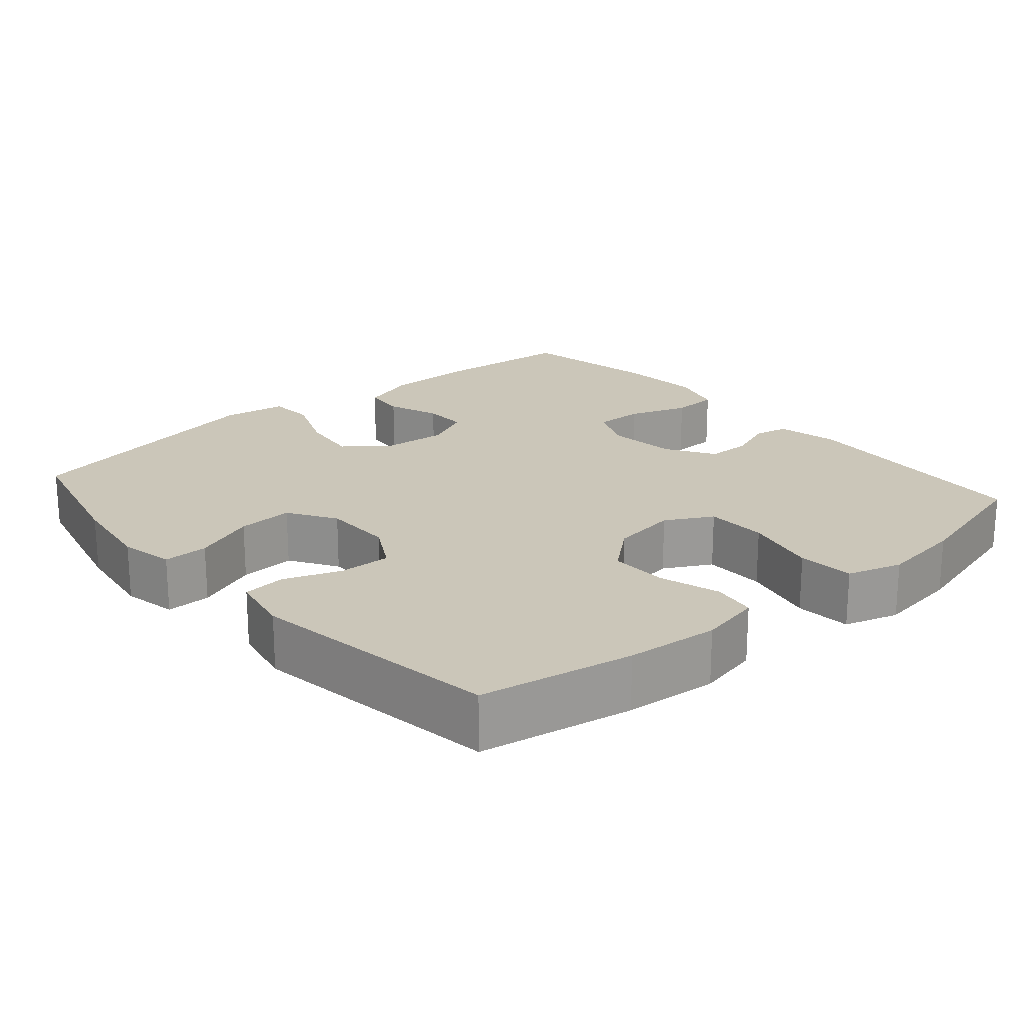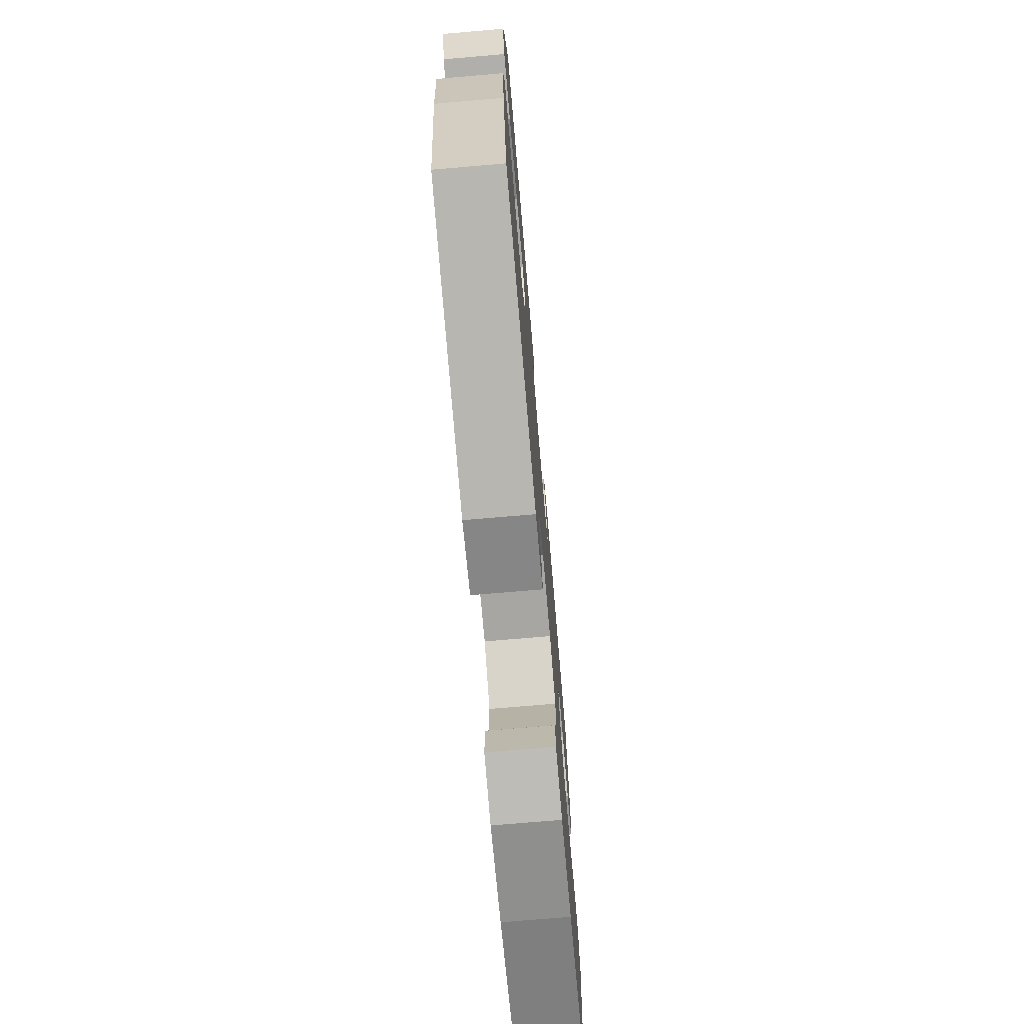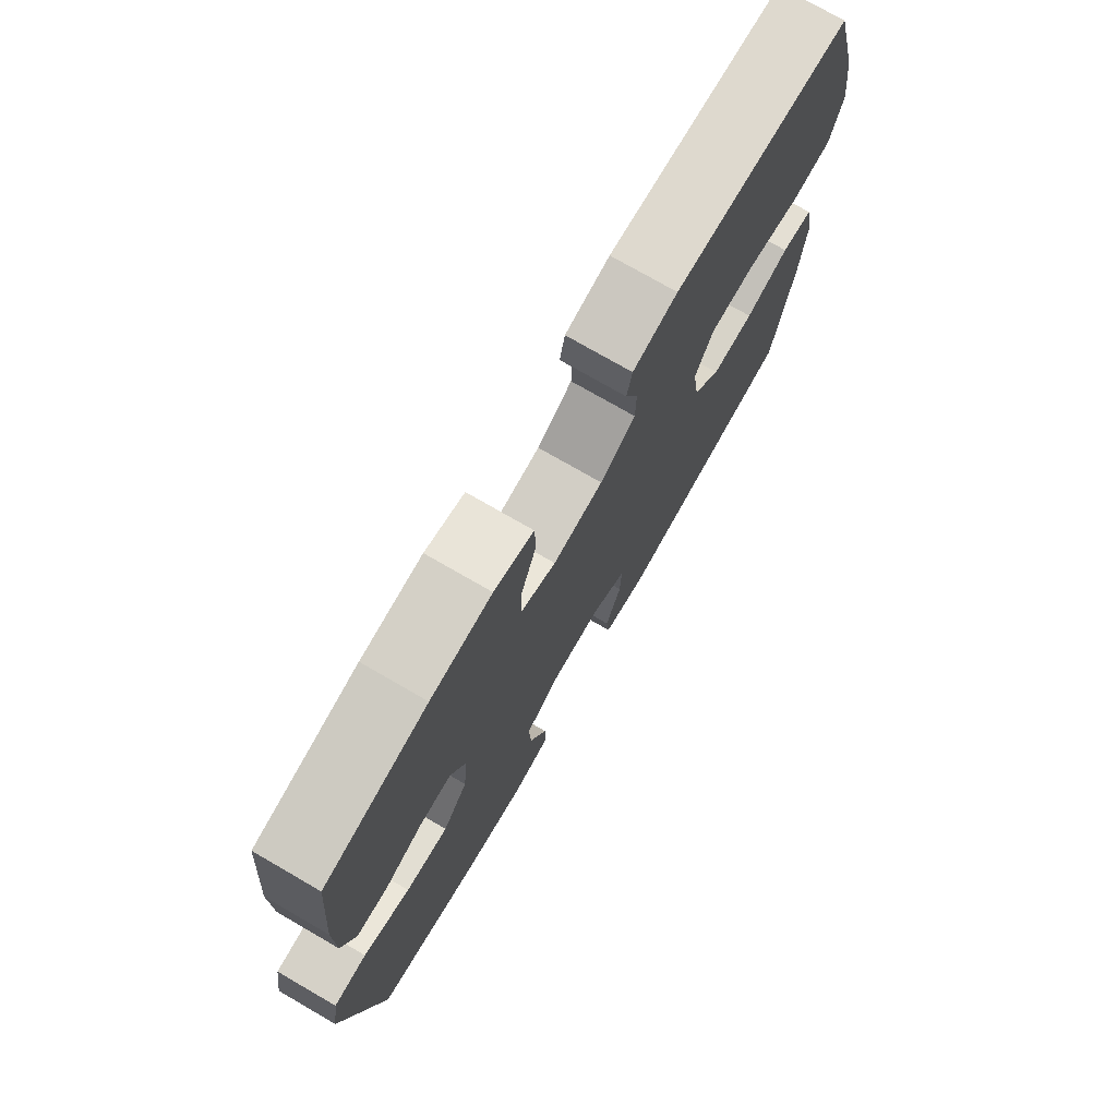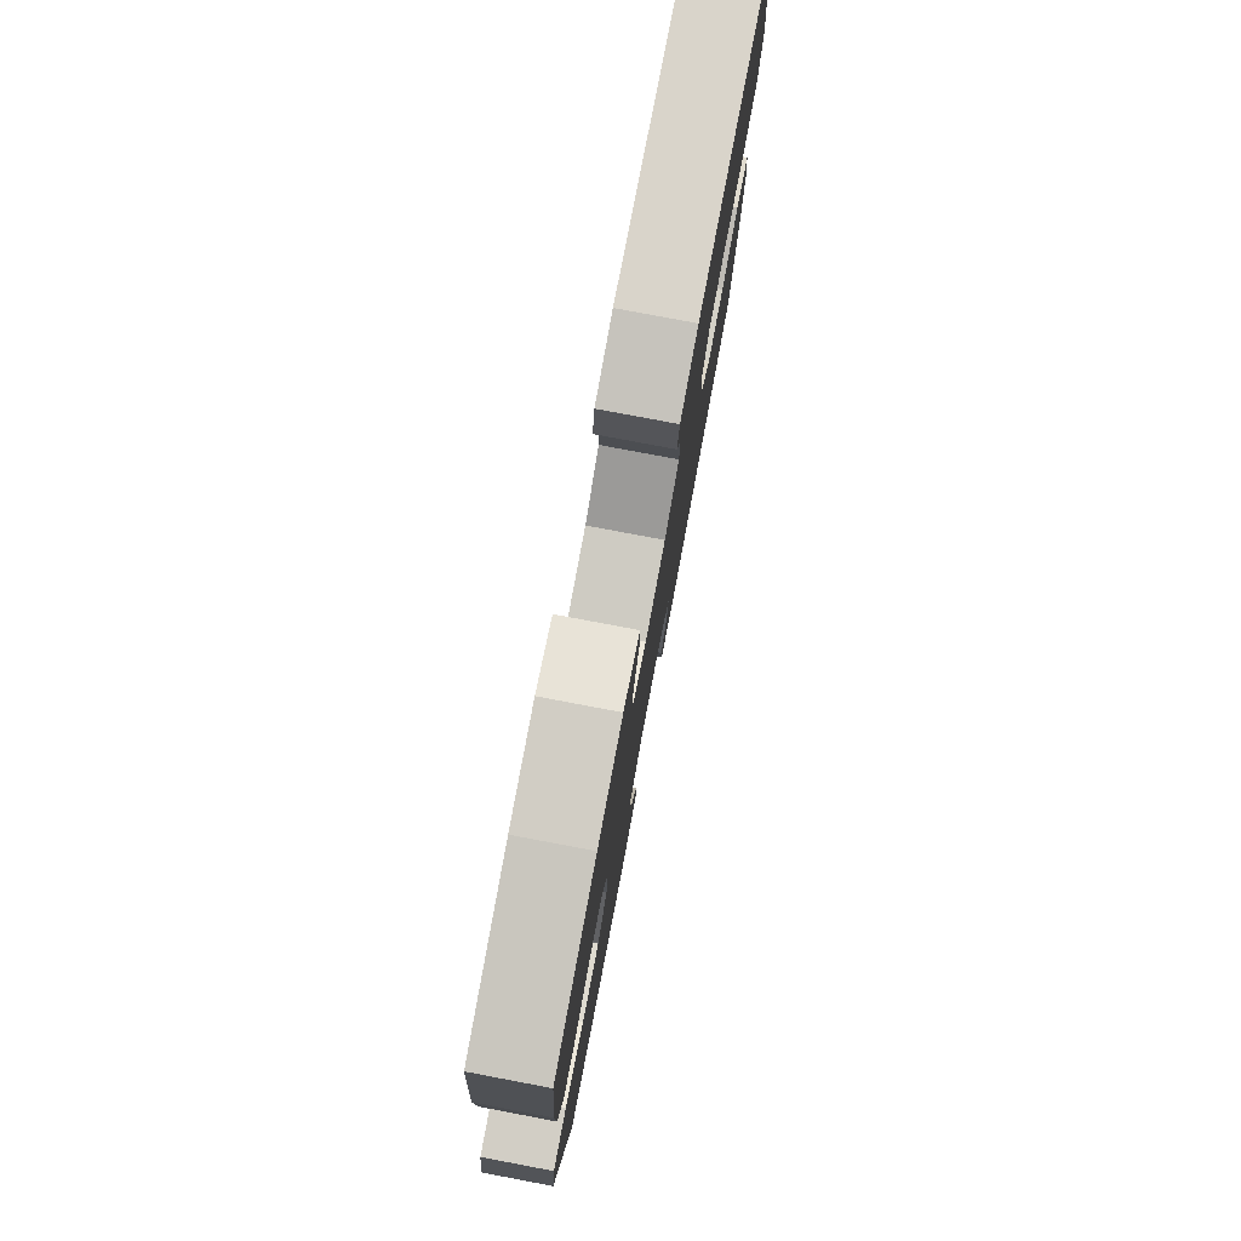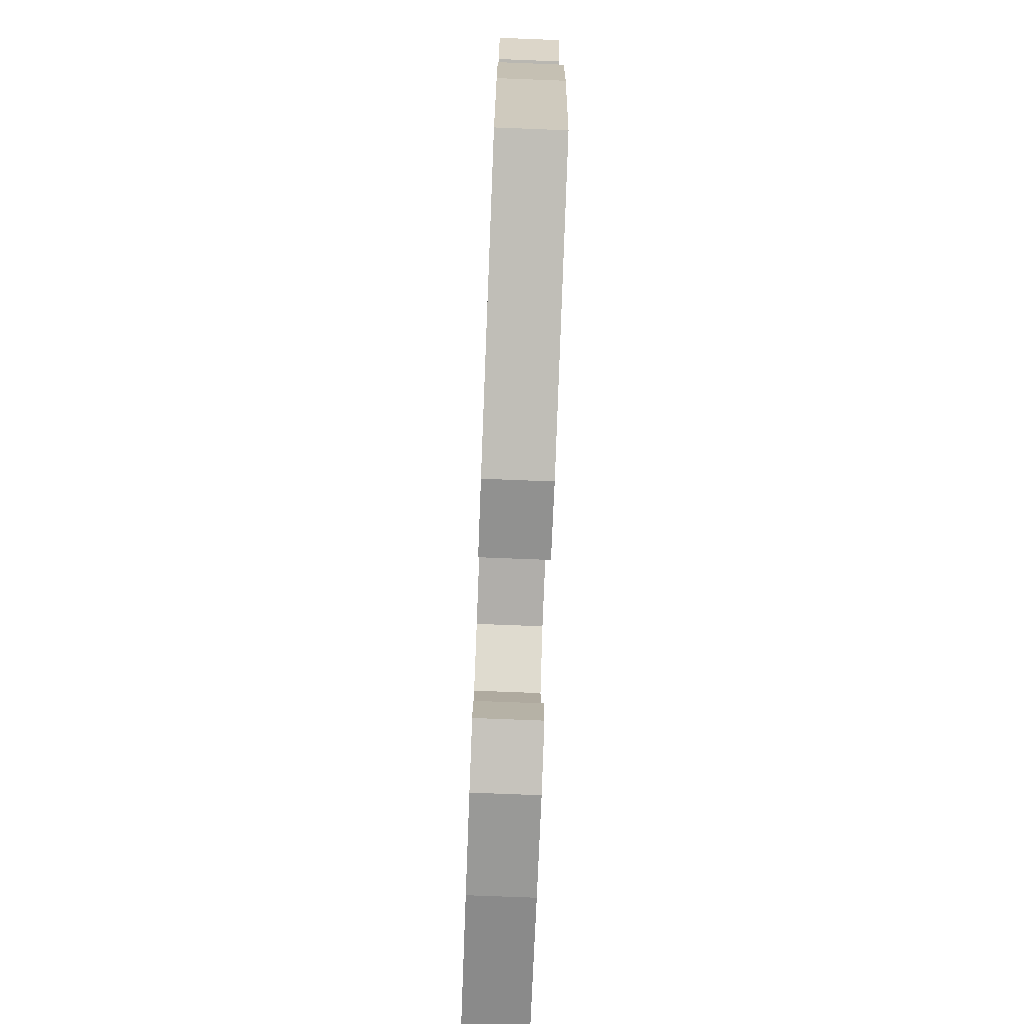
<metadata>
{"format":"obj","ext":"obj","renderer":"f3d","projection":"perspective","resolution":1024,"background":"white","views":[{"elev":21.0,"azim":-130.9,"up":"+Y"},{"elev":-73.6,"azim":-85.1,"up":"+Z"},{"elev":75.2,"azim":120.0,"up":"+Z"},{"elev":78.7,"azim":100.7,"up":"+Z"},{"elev":-77.4,"azim":-92.2,"up":"+Z"}]}
</metadata>
<code>
o path74
v 0.3041 0.0375 0.5472
v 0.1875 0.0375 0.5562
v 0.1122 0.0375 0.5343
v 0.1099 0.0375 0.4697
v 0.1393 0.0375 0.3865
v 0.1408 0.0375 0.3178
v 0.0746 0.0375 0.2899
v -0.02116 0.0375 0.301
v -0.08867 0.0375 0.3424
v -0.08983 0.0375 0.4037
v -0.06528 0.0375 0.4678
v -0.0753 0.0375 0.5158
v -0.1614 0.0375 0.5343
v -0.5022 0.0375 0.5118
v -0.5534 0.0375 0.3192
v -0.569 0.0375 0.2036
v -0.5454 0.0375 0.1272
v -0.4667 0.0375 0.121
v -0.3632 0.0375 0.1455
v -0.2767 0.0375 0.1441
v -0.2407 0.0375 0.07866
v -0.2542 0.0375 -0.01379
v -0.3078 0.0375 -0.07747
v -0.3891 0.0375 -0.07593
v -0.4737 0.0375 -0.04998
v -0.5347 0.0375 -0.05971
v -0.5528 0.0375 -0.1464
v -0.5411 0.0375 -0.2756
v -0.5022 0.0375 -0.4899
v -0.1521 0.0375 -0.5409
v -0.06574 0.0375 -0.5233
v -0.05955 0.0375 -0.4636
v -0.08962 0.0375 -0.3829
v -0.09223 0.0375 -0.3107
v -0.02448 0.0375 -0.272
v 0.07337 0.0375 -0.2727
v 0.1402 0.0375 -0.3143
v 0.1357 0.0375 -0.3925
v 0.1018 0.0375 -0.4797
v 0.1012 0.0375 -0.5427
v 0.1773 0.0375 -0.5579
v 0.2974 0.0375 -0.5399
v 0.4997 0.0375 -0.4899
v 0.5728 0.0375 -0.125
v 0.5588 0.0375 -0.03606
v 0.4953 0.0375 -0.03198
v 0.4059 0.0375 -0.06798
v 0.3238 0.0375 -0.07871
v 0.2763 0.0375 -0.0195
v 0.2681 0.0375 0.07176
v 0.2976 0.0375 0.1365
v 0.3597 0.0375 0.1358
v 0.4328 0.0375 0.1088
v 0.4913 0.0375 0.1142
v 0.5167 0.0375 0.1927
v 0.5172 0.0375 0.3123
v 0.4997 0.0375 0.5118
v 0.3041 -0.0375 0.5472
v 0.1875 -0.0375 0.5562
v 0.1122 -0.0375 0.5343
v 0.1099 -0.0375 0.4697
v 0.1393 -0.0375 0.3865
v 0.1408 -0.0375 0.3178
v 0.0746 -0.0375 0.2899
v -0.02116 -0.0375 0.301
v -0.08867 -0.0375 0.3424
v -0.08983 -0.0375 0.4037
v -0.06528 -0.0375 0.4678
v -0.0753 -0.0375 0.5158
v -0.1614 -0.0375 0.5343
v -0.5022 -0.0375 0.5118
v -0.5534 -0.0375 0.3192
v -0.569 -0.0375 0.2036
v -0.5454 -0.0375 0.1272
v -0.4667 -0.0375 0.121
v -0.3632 -0.0375 0.1455
v -0.2767 -0.0375 0.1441
v -0.2407 -0.0375 0.07866
v -0.2542 -0.0375 -0.01379
v -0.3078 -0.0375 -0.07747
v -0.3891 -0.0375 -0.07593
v -0.4737 -0.0375 -0.04998
v -0.5347 -0.0375 -0.05971
v -0.5528 -0.0375 -0.1464
v -0.5411 -0.0375 -0.2756
v -0.5022 -0.0375 -0.4899
v -0.1521 -0.0375 -0.5409
v -0.06574 -0.0375 -0.5233
v -0.05955 -0.0375 -0.4636
v -0.08962 -0.0375 -0.3829
v -0.09223 -0.0375 -0.3107
v -0.02448 -0.0375 -0.272
v 0.07337 -0.0375 -0.2727
v 0.1402 -0.0375 -0.3143
v 0.1357 -0.0375 -0.3925
v 0.1018 -0.0375 -0.4797
v 0.1012 -0.0375 -0.5427
v 0.1773 -0.0375 -0.5579
v 0.2974 -0.0375 -0.5399
v 0.4997 -0.0375 -0.4899
v 0.5728 -0.0375 -0.125
v 0.5588 -0.0375 -0.03606
v 0.4953 -0.0375 -0.03198
v 0.4059 -0.0375 -0.06798
v 0.3238 -0.0375 -0.07871
v 0.2763 -0.0375 -0.0195
v 0.2681 -0.0375 0.07176
v 0.2976 -0.0375 0.1365
v 0.3597 -0.0375 0.1358
v 0.4328 -0.0375 0.1088
v 0.4913 -0.0375 0.1142
v 0.5167 -0.0375 0.1927
v 0.5172 -0.0375 0.3123
v 0.4997 -0.0375 0.5118
v 0.3041 0.0375 0.5472
v 0.1875 0.0375 0.5562
v 0.1122 0.0375 0.5343
v 0.1122 0.0375 0.5343
v 0.1099 0.0375 0.4697
v -0.0753 0.0375 0.5158
v -0.0753 0.0375 0.5158
v -0.1614 0.0375 0.5343
v 0.4997 0.0375 0.5118
v 0.4997 0.0375 0.5118
v -0.06528 0.0375 0.4678
v -0.5022 0.0375 0.5118
v -0.5022 0.0375 0.5118
v 0.1393 0.0375 0.3865
v -0.08983 0.0375 0.4037
v -0.5534 0.0375 0.3192
v 0.5172 0.0375 0.3123
v -0.08867 0.0375 0.3424
v 0.1408 0.0375 0.3178
v 0.1408 0.0375 0.3178
v -0.02116 0.0375 0.301
v -0.569 0.0375 0.2036
v 0.0746 0.0375 0.2899
v 0.5167 0.0375 0.1927
v -0.5454 0.0375 0.1272
v -0.5454 0.0375 0.1272
v 0.4913 0.0375 0.1142
v 0.4913 0.0375 0.1142
v -0.3632 0.0375 0.1455
v -0.2767 0.0375 0.1441
v -0.2767 0.0375 0.1441
v -0.4667 0.0375 0.121
v 0.2976 0.0375 0.1365
v 0.2976 0.0375 0.1365
v 0.3597 0.0375 0.1358
v -0.2407 0.0375 0.07866
v 0.2681 0.0375 0.07176
v 0.4328 0.0375 0.1088
v -0.2542 0.0375 -0.01379
v 0.2763 0.0375 -0.0195
v -0.3078 0.0375 -0.07747
v 0.3238 0.0375 -0.07871
v 0.5588 0.0375 -0.03606
v 0.5588 0.0375 -0.03606
v 0.4953 0.0375 -0.03198
v 0.4059 0.0375 -0.06798
v 0.5728 0.0375 -0.125
v -0.3891 0.0375 -0.07593
v -0.4737 0.0375 -0.04998
v -0.5347 0.0375 -0.05971
v -0.5347 0.0375 -0.05971
v -0.5528 0.0375 -0.1464
v -0.5411 0.0375 -0.2756
v -0.02448 0.0375 -0.272
v 0.07337 0.0375 -0.2727
v -0.09223 0.0375 -0.3107
v -0.09223 0.0375 -0.3107
v 0.1402 0.0375 -0.3143
v 0.1402 0.0375 -0.3143
v -0.08962 0.0375 -0.3829
v 0.1357 0.0375 -0.3925
v -0.05955 0.0375 -0.4636
v 0.4997 0.0375 -0.4899
v 0.4997 0.0375 -0.4899
v 0.1018 0.0375 -0.4797
v -0.06574 0.0375 -0.5233
v -0.06574 0.0375 -0.5233
v -0.5022 0.0375 -0.4899
v -0.5022 0.0375 -0.4899
v 0.1012 0.0375 -0.5427
v 0.1012 0.0375 -0.5427
v 0.2974 0.0375 -0.5399
v -0.1521 0.0375 -0.5409
v 0.1773 0.0375 -0.5579
v 0.3041 -0.0375 0.5472
v 0.1875 -0.0375 0.5562
v 0.1122 -0.0375 0.5343
v 0.1122 -0.0375 0.5343
v 0.1099 -0.0375 0.4697
v -0.0753 -0.0375 0.5158
v -0.0753 -0.0375 0.5158
v -0.1614 -0.0375 0.5343
v 0.4997 -0.0375 0.5118
v 0.4997 -0.0375 0.5118
v -0.06528 -0.0375 0.4678
v -0.5022 -0.0375 0.5118
v -0.5022 -0.0375 0.5118
v 0.1393 -0.0375 0.3865
v -0.08983 -0.0375 0.4037
v -0.5534 -0.0375 0.3192
v 0.5172 -0.0375 0.3123
v -0.08867 -0.0375 0.3424
v 0.1408 -0.0375 0.3178
v 0.1408 -0.0375 0.3178
v -0.02116 -0.0375 0.301
v -0.569 -0.0375 0.2036
v 0.0746 -0.0375 0.2899
v 0.5167 -0.0375 0.1927
v -0.5454 -0.0375 0.1272
v -0.5454 -0.0375 0.1272
v 0.4913 -0.0375 0.1142
v 0.4913 -0.0375 0.1142
v -0.3632 -0.0375 0.1455
v -0.2767 -0.0375 0.1441
v -0.2767 -0.0375 0.1441
v -0.4667 -0.0375 0.121
v 0.2976 -0.0375 0.1365
v 0.2976 -0.0375 0.1365
v 0.3597 -0.0375 0.1358
v -0.2407 -0.0375 0.07866
v 0.2681 -0.0375 0.07176
v 0.4328 -0.0375 0.1088
v -0.2542 -0.0375 -0.01379
v 0.2763 -0.0375 -0.0195
v -0.3078 -0.0375 -0.07747
v 0.3238 -0.0375 -0.07871
v 0.5588 -0.0375 -0.03606
v 0.5588 -0.0375 -0.03606
v 0.4953 -0.0375 -0.03198
v 0.4059 -0.0375 -0.06798
v 0.5728 -0.0375 -0.125
v -0.3891 -0.0375 -0.07593
v -0.4737 -0.0375 -0.04998
v -0.5347 -0.0375 -0.05971
v -0.5347 -0.0375 -0.05971
v -0.5528 -0.0375 -0.1464
v -0.5411 -0.0375 -0.2756
v -0.02448 -0.0375 -0.272
v 0.07337 -0.0375 -0.2727
v -0.09223 -0.0375 -0.3107
v -0.09223 -0.0375 -0.3107
v 0.1402 -0.0375 -0.3143
v 0.1402 -0.0375 -0.3143
v -0.08962 -0.0375 -0.3829
v 0.1357 -0.0375 -0.3925
v -0.05955 -0.0375 -0.4636
v 0.4997 -0.0375 -0.4899
v 0.4997 -0.0375 -0.4899
v 0.1018 -0.0375 -0.4797
v -0.06574 -0.0375 -0.5233
v -0.06574 -0.0375 -0.5233
v -0.5022 -0.0375 -0.4899
v -0.5022 -0.0375 -0.4899
v 0.1012 -0.0375 -0.5427
v 0.1012 -0.0375 -0.5427
v 0.2974 -0.0375 -0.5399
v -0.1521 -0.0375 -0.5409
v 0.1773 -0.0375 -0.5579
f 203 199 196
f 225 221 211
f 196 206 203
f 251 246 260
f 224 225 211
f 260 249 262
f 229 244 227
f 240 241 236
f 254 250 261
f 256 244 241
f 217 218 196
f 196 218 206
f 230 251 234
f 224 211 209
f 227 228 224
f 189 205 197
f 218 209 206
f 193 190 191
f 237 240 236
f 189 202 207
f 227 242 228
f 242 243 228
f 220 210 213
f 262 253 258
f 204 217 200
f 241 244 229
f 262 249 253
f 233 235 231
f 190 202 189
f 244 256 248
f 243 246 230
f 205 223 212
f 211 221 207
f 246 249 260
f 210 220 204
f 235 234 251
f 212 226 215
f 227 244 242
f 228 243 230
f 248 261 250
f 202 190 193
f 261 248 256
f 200 217 196
f 234 235 233
f 217 204 220
f 196 199 194
f 221 223 205
f 246 251 230
f 224 228 225
f 236 241 229
f 224 209 218
f 212 223 226
f 238 240 237
f 207 221 205
f 189 207 205
f 1 2 59 58
f 2 118 192 59
f 3 4 61 60
f 121 13 70 195
f 124 1 58 198
f 11 12 69 68
f 13 127 201 70
f 4 5 62 61
f 10 11 68 67
f 14 15 72 71
f 56 57 114 113
f 9 10 67 66
f 5 134 208 62
f 8 9 66 65
f 15 16 73 72
f 6 7 64 63
f 55 56 113 112
f 7 8 65 64
f 16 140 214 73
f 142 55 112 216
f 19 145 219 76
f 18 19 76 75
f 17 18 75 74
f 148 52 109 222
f 20 21 78 77
f 50 51 108 107
f 53 54 111 110
f 52 53 110 109
f 21 22 79 78
f 49 50 107 106
f 22 23 80 79
f 48 49 106 105
f 158 46 103 232
f 46 47 104 103
f 44 45 102 101
f 24 25 82 81
f 25 165 239 82
f 26 27 84 83
f 47 48 105 104
f 23 24 81 80
f 27 28 85 84
f 35 36 93 92
f 171 35 92 245
f 36 173 247 93
f 33 34 91 90
f 37 38 95 94
f 32 33 90 89
f 178 44 101 252
f 38 39 96 95
f 181 32 89 255
f 28 183 257 85
f 39 185 259 96
f 42 43 100 99
f 30 31 88 87
f 29 30 87 86
f 41 42 99 98
f 40 41 98 97
f 129 122 125
f 151 137 147
f 122 129 132
f 177 186 172
f 150 137 151
f 186 188 175
f 155 153 170
f 166 162 167
f 180 187 176
f 182 167 170
f 143 122 144
f 122 132 144
f 156 160 177
f 150 135 137
f 153 150 154
f 115 123 131
f 144 132 135
f 119 117 116
f 163 162 166
f 115 133 128
f 153 154 168
f 168 154 169
f 146 139 136
f 188 184 179
f 130 126 143
f 167 155 170
f 188 179 175
f 159 157 161
f 116 115 128
f 170 174 182
f 169 156 172
f 131 138 149
f 137 133 147
f 172 186 175
f 136 130 146
f 161 177 160
f 138 141 152
f 153 168 170
f 154 156 169
f 174 176 187
f 128 119 116
f 187 182 174
f 126 122 143
f 160 159 161
f 143 146 130
f 122 120 125
f 147 131 149
f 172 156 177
f 150 151 154
f 162 155 167
f 150 144 135
f 138 152 149
f 164 163 166
f 133 131 147
f 115 131 133

</code>
